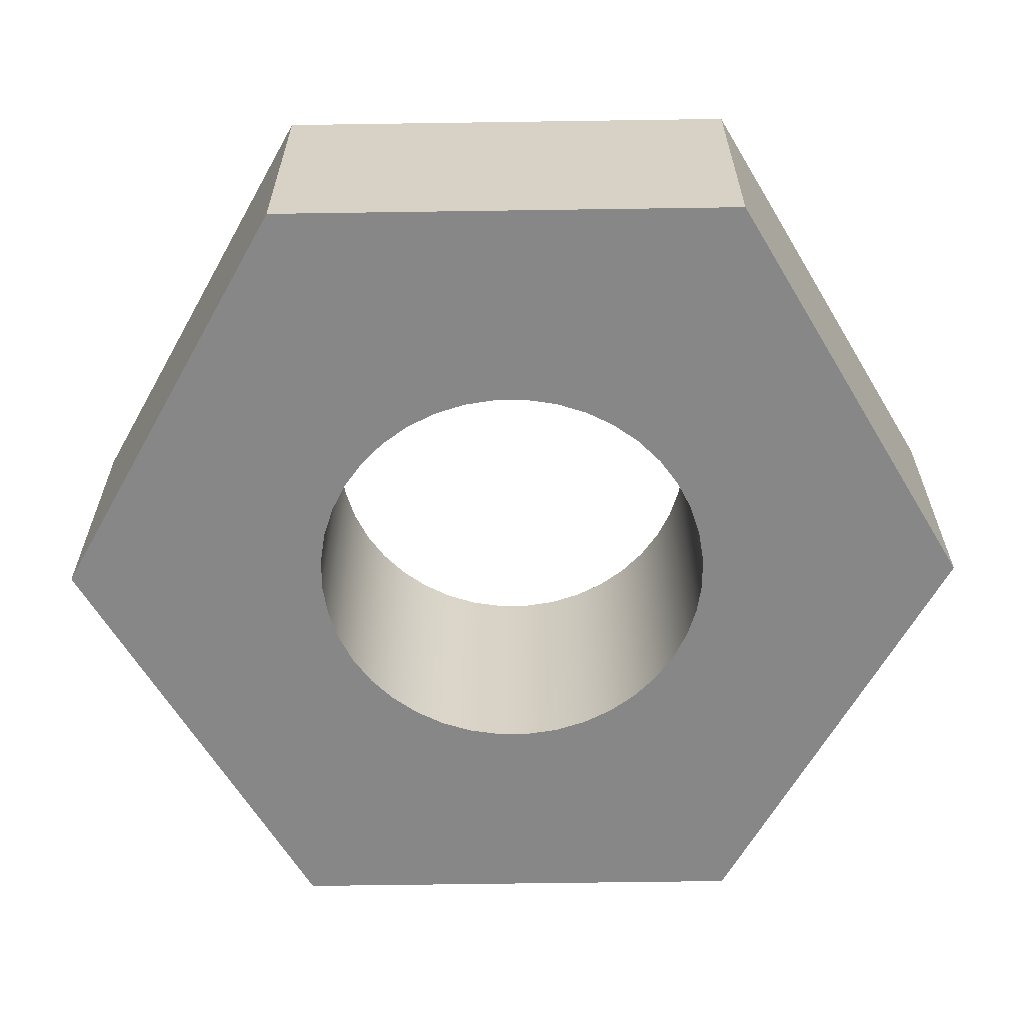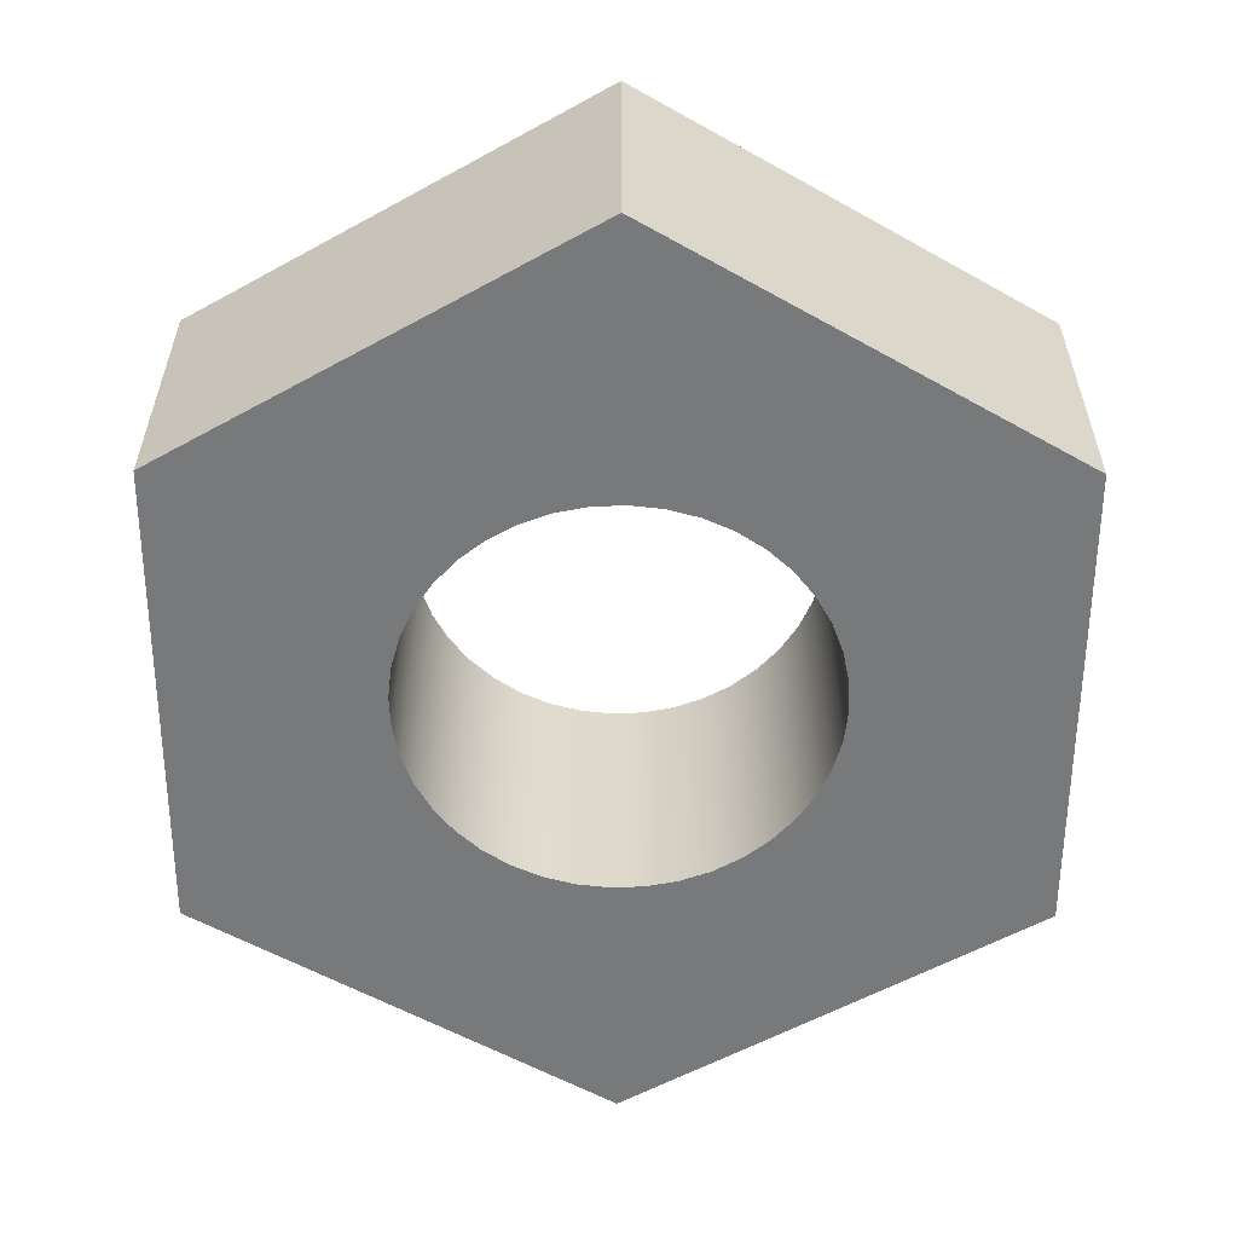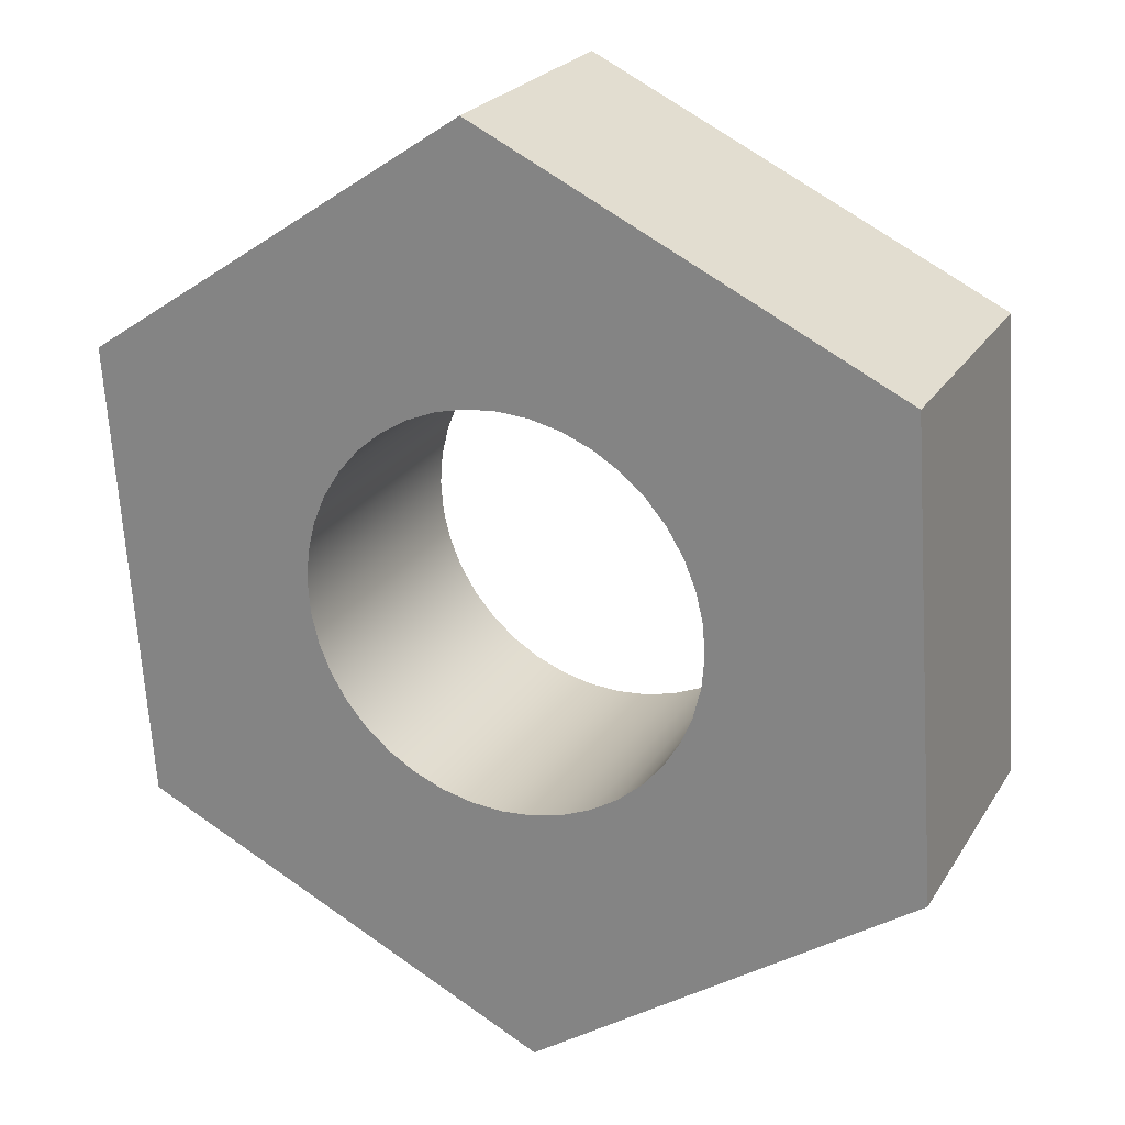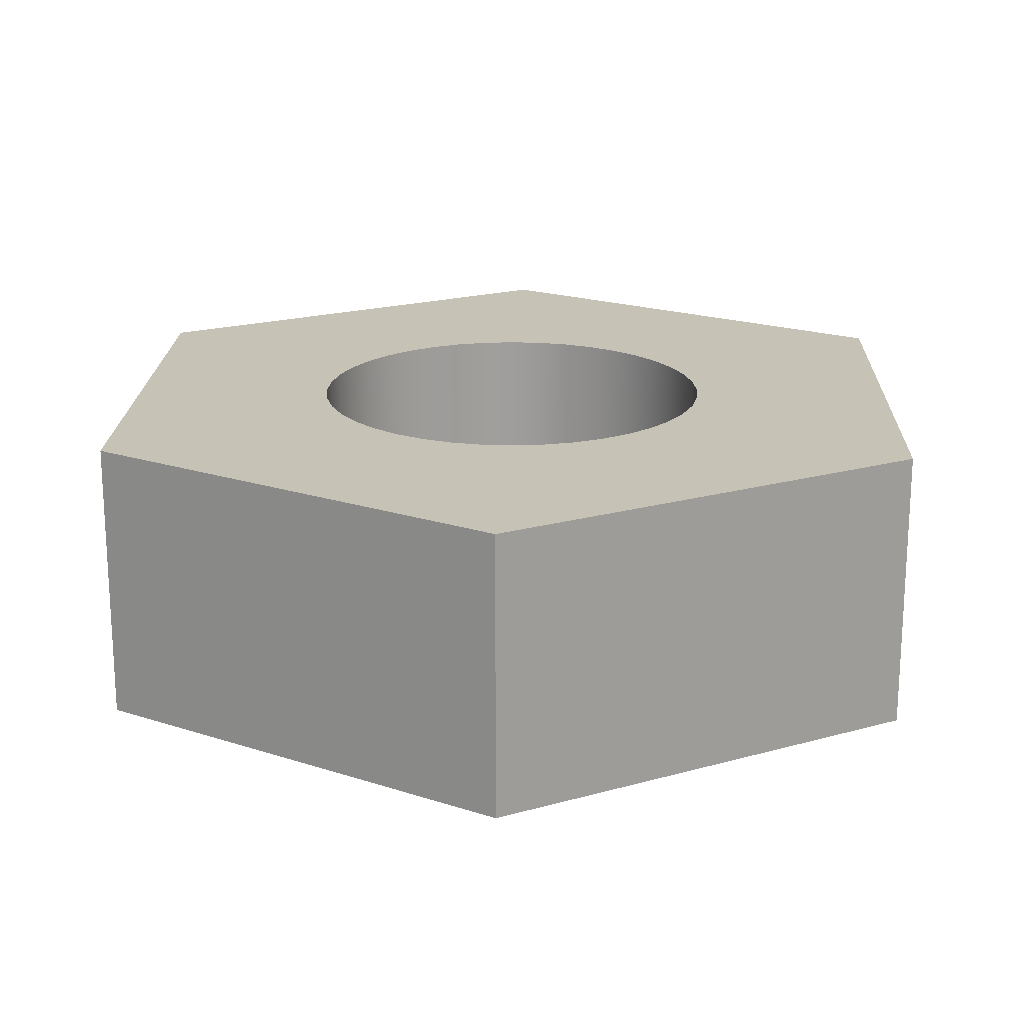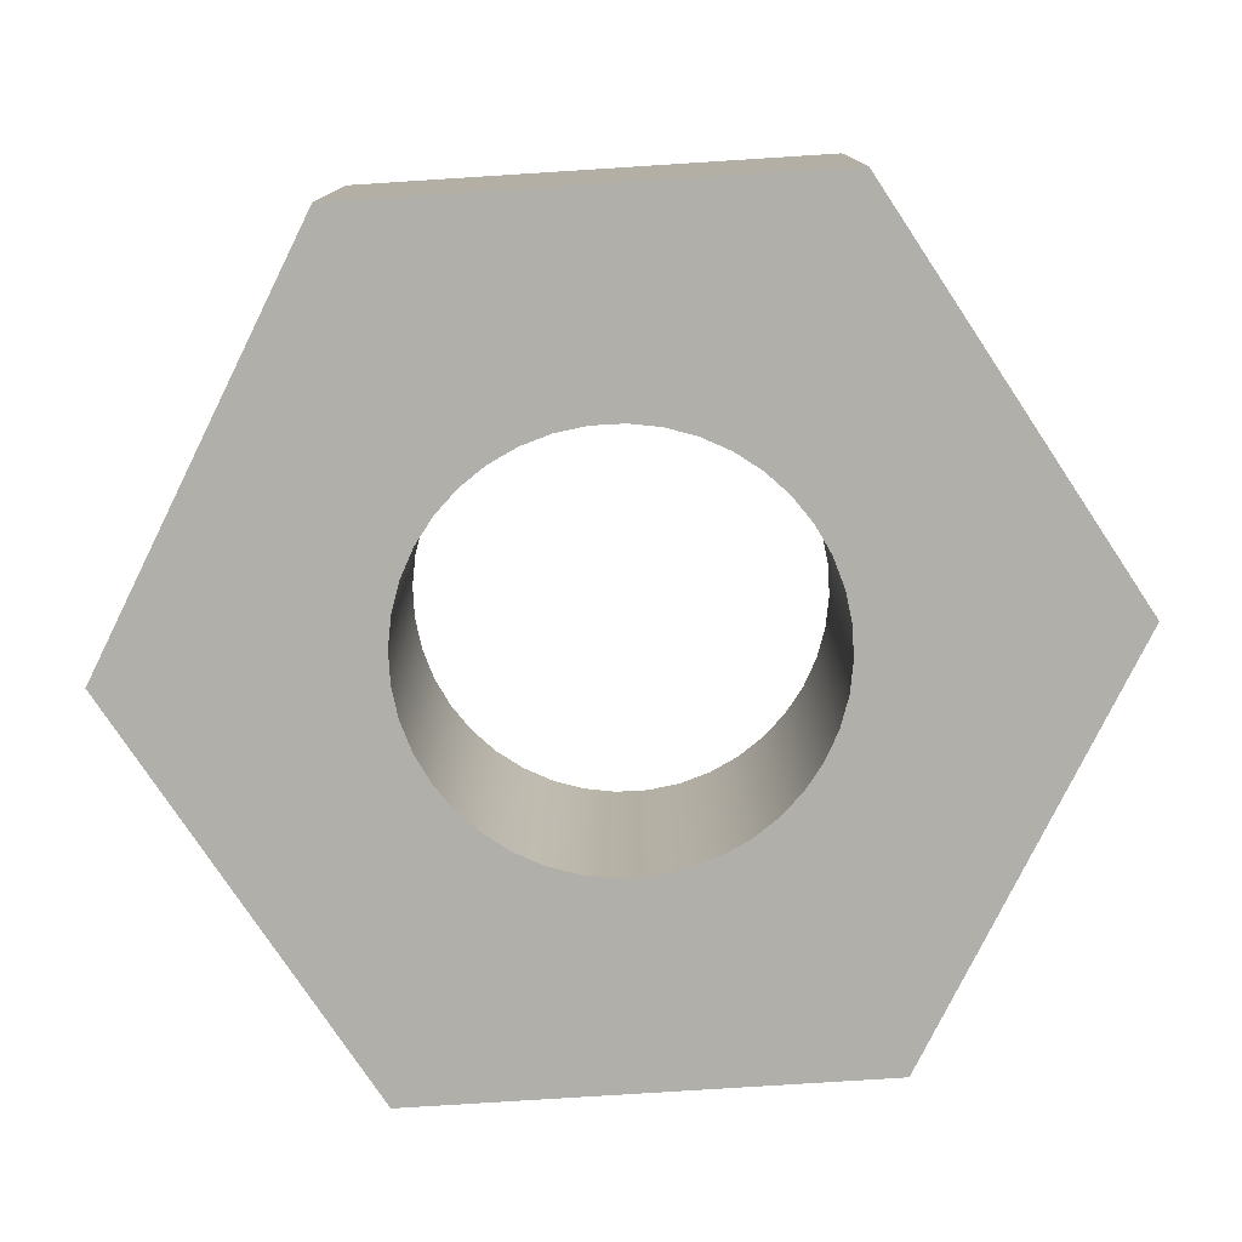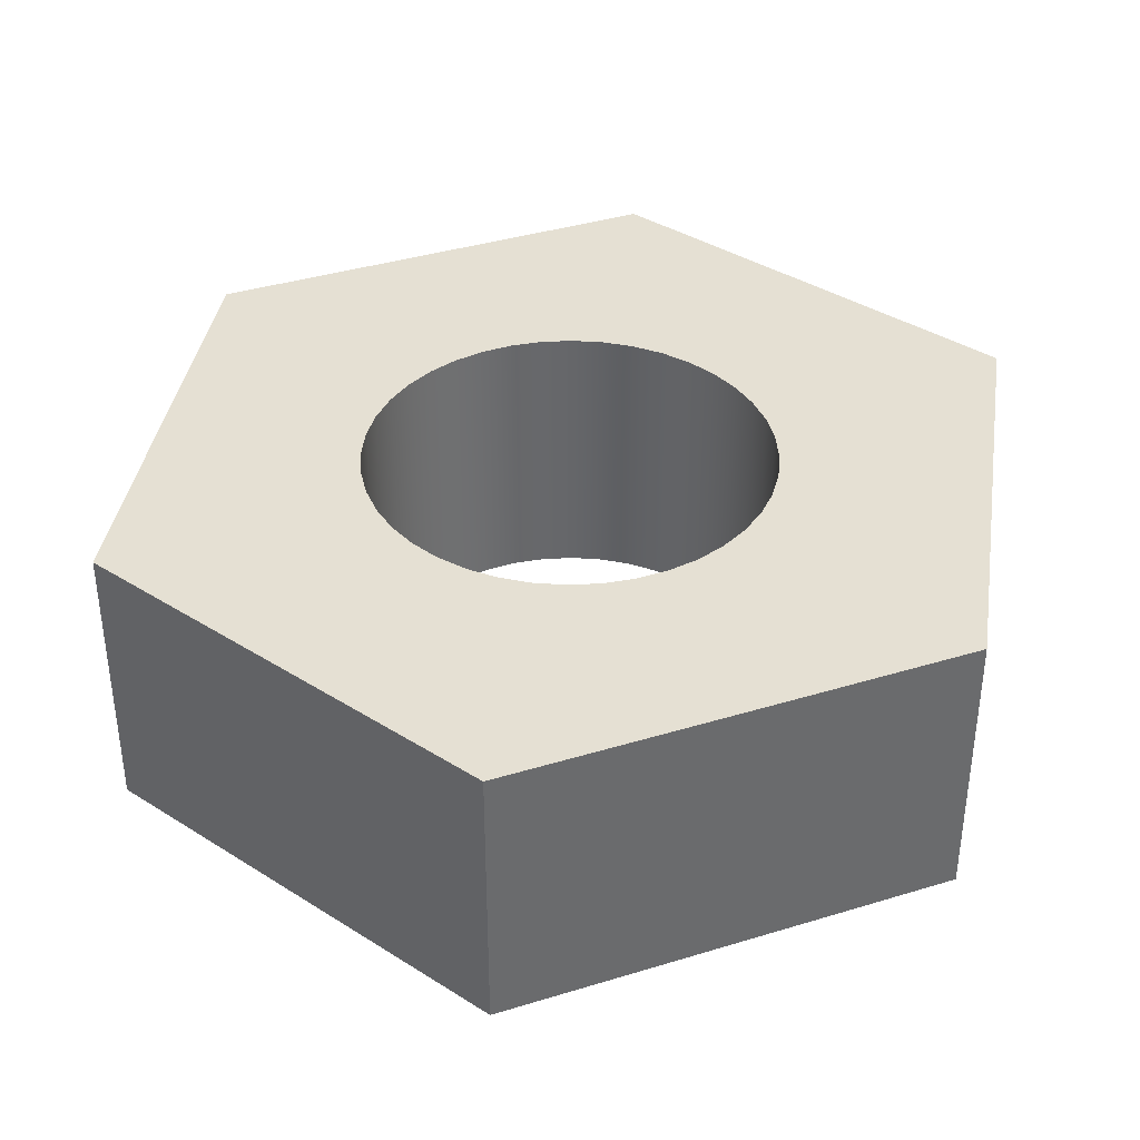
<metadata>
{"format":"obj","ext":"obj","renderer":"f3d","projection":"perspective","resolution":1024,"background":"white","views":[{"elev":-62.6,"azim":94.9,"up":"+Z"},{"elev":-57.7,"azim":123.8,"up":"+Z"},{"elev":23.4,"azim":24.1,"up":"+Y"},{"elev":19.2,"azim":-54.1,"up":"+Z"},{"elev":-78.0,"azim":97.7,"up":"+Z"},{"elev":38.1,"azim":-107.2,"up":"+Z"}]}
</metadata>
<code>
v -0.25 -3.062e-17 0.35
v -0.2469 -0.03911 0.35
v -0.2378 -0.07725 0.35
v -0.2228 -0.1135 0.35
v -0.2023 -0.1469 0.35
v -0.1768 -0.1768 0.35
v -0.1469 -0.2023 0.35
v -0.1135 -0.2228 0.35
v -0.07725 -0.2378 0.35
v -0.03911 -0.2469 0.35
v 1.531e-17 -0.25 0.35
v 0.03911 -0.2469 0.35
v 0.07725 -0.2378 0.35
v 0.1135 -0.2228 0.35
v 0.1469 -0.2023 0.35
v 0.1768 -0.1768 0.35
v 0.2023 -0.1469 0.35
v 0.2228 -0.1135 0.35
v 0.2378 -0.07725 0.35
v 0.2469 -0.03911 0.35
v 0.25 0 0.35
v 0.2469 0.03911 0.35
v 0.2378 0.07725 0.35
v 0.2228 0.1135 0.35
v 0.2023 0.1469 0.35
v 0.1768 0.1768 0.35
v 0.1469 0.2023 0.35
v 0.1135 0.2228 0.35
v 0.07725 0.2378 0.35
v 0.03911 0.2469 0.35
v 1.531e-17 0.25 0.35
v -0.03911 0.2469 0.35
v -0.07725 0.2378 0.35
v -0.1135 0.2228 0.35
v -0.1469 0.2023 0.35
v -0.1768 0.1768 0.35
v -0.2023 0.1469 0.35
v -0.2228 0.1135 0.35
v -0.2378 0.07725 0.35
v -0.2469 0.03911 0.35
v -0.25 -3.062e-17 0
v -0.2469 0.03911 0
v -0.2378 0.07725 0
v -0.2228 0.1135 0
v -0.2023 0.1469 0
v -0.1768 0.1768 0
v -0.1469 0.2023 0
v -0.1135 0.2228 0
v -0.07725 0.2378 0
v -0.03911 0.2469 0
v 1.531e-17 0.25 0
v 0.03911 0.2469 0
v 0.07725 0.2378 0
v 0.1135 0.2228 0
v 0.1469 0.2023 0
v 0.1768 0.1768 0
v 0.2023 0.1469 0
v 0.2228 0.1135 0
v 0.2378 0.07725 0
v 0.2469 0.03911 0
v 0.25 0 0
v 0.2469 -0.03911 0
v 0.2378 -0.07725 0
v 0.2228 -0.1135 0
v 0.2023 -0.1469 0
v 0.1768 -0.1768 0
v 0.1469 -0.2023 0
v 0.1135 -0.2228 0
v 0.07725 -0.2378 0
v 0.03911 -0.2469 0
v 1.531e-17 -0.25 0
v -0.03911 -0.2469 0
v -0.07725 -0.2378 0
v -0.1135 -0.2228 0
v -0.1469 -0.2023 0
v -0.1768 -0.1768 0
v -0.2023 -0.1469 0
v -0.2228 -0.1135 0
v -0.2378 -0.07725 0
v -0.2469 -0.03911 0
v -0.25 -3.062e-17 0.35
v -0.25 -3.062e-17 0
v 0.4784 0.3232 0
v -0.04074 0.5759 0
v -0.04074 0.5759 0.35
v 0.4784 0.3232 0.35
v 0.5191 -0.2527 0
v 0.4784 0.3232 0
v 0.4784 0.3232 0.35
v 0.5191 -0.2527 0.35
v 0.04074 -0.5759 0
v 0.5191 -0.2527 0
v 0.5191 -0.2527 0.35
v 0.04074 -0.5759 0.35
v -0.4784 -0.3232 0
v 0.04074 -0.5759 0
v 0.04074 -0.5759 0.35
v -0.4784 -0.3232 0.35
v -0.5191 0.2527 0
v -0.4784 -0.3232 0
v -0.4784 -0.3232 0.35
v -0.5191 0.2527 0.35
v -0.04074 0.5759 0
v -0.5191 0.2527 0
v -0.5191 0.2527 0.35
v -0.04074 0.5759 0.35
v -0.25 -3.062e-17 0.35
v -0.2469 0.03911 0.35
v -0.2378 0.07725 0.35
v -0.2228 0.1135 0.35
v -0.2023 0.1469 0.35
v -0.1768 0.1768 0.35
v -0.1469 0.2023 0.35
v -0.1135 0.2228 0.35
v -0.07725 0.2378 0.35
v -0.03911 0.2469 0.35
v 1.531e-17 0.25 0.35
v 0.03911 0.2469 0.35
v 0.07725 0.2378 0.35
v 0.1135 0.2228 0.35
v 0.1469 0.2023 0.35
v 0.1768 0.1768 0.35
v 0.2023 0.1469 0.35
v 0.2228 0.1135 0.35
v 0.2378 0.07725 0.35
v 0.2469 0.03911 0.35
v 0.25 0 0.35
v 0.2469 -0.03911 0.35
v 0.2378 -0.07725 0.35
v 0.2228 -0.1135 0.35
v 0.2023 -0.1469 0.35
v 0.1768 -0.1768 0.35
v 0.1469 -0.2023 0.35
v 0.1135 -0.2228 0.35
v 0.07725 -0.2378 0.35
v 0.03911 -0.2469 0.35
v 1.531e-17 -0.25 0.35
v -0.03911 -0.2469 0.35
v -0.07725 -0.2378 0.35
v -0.1135 -0.2228 0.35
v -0.1469 -0.2023 0.35
v -0.1768 -0.1768 0.35
v -0.2023 -0.1469 0.35
v -0.2228 -0.1135 0.35
v -0.2378 -0.07725 0.35
v -0.2469 -0.03911 0.35
v -0.04074 0.5759 0.35
v -0.5191 0.2527 0.35
v -0.4784 -0.3232 0.35
v 0.04074 -0.5759 0.35
v 0.5191 -0.2527 0.35
v 0.4784 0.3232 0.35
v -0.25 -3.062e-17 0
v -0.2469 -0.03911 0
v -0.2378 -0.07725 0
v -0.2228 -0.1135 0
v -0.2023 -0.1469 0
v -0.1768 -0.1768 0
v -0.1469 -0.2023 0
v -0.1135 -0.2228 0
v -0.07725 -0.2378 0
v -0.03911 -0.2469 0
v 1.531e-17 -0.25 0
v 0.03911 -0.2469 0
v 0.07725 -0.2378 0
v 0.1135 -0.2228 0
v 0.1469 -0.2023 0
v 0.1768 -0.1768 0
v 0.2023 -0.1469 0
v 0.2228 -0.1135 0
v 0.2378 -0.07725 0
v 0.2469 -0.03911 0
v 0.25 0 0
v 0.2469 0.03911 0
v 0.2378 0.07725 0
v 0.2228 0.1135 0
v 0.2023 0.1469 0
v 0.1768 0.1768 0
v 0.1469 0.2023 0
v 0.1135 0.2228 0
v 0.07725 0.2378 0
v 0.03911 0.2469 0
v 1.531e-17 0.25 0
v -0.03911 0.2469 0
v -0.07725 0.2378 0
v -0.1135 0.2228 0
v -0.1469 0.2023 0
v -0.1768 0.1768 0
v -0.2023 0.1469 0
v -0.2228 0.1135 0
v -0.2378 0.07725 0
v -0.2469 0.03911 0
v -0.5191 0.2527 0
v -0.04074 0.5759 0
v 0.4784 0.3232 0
v 0.5191 -0.2527 0
v 0.04074 -0.5759 0
v -0.4784 -0.3232 0
g 7813affa-e353-11ea-943d-54bf646e7e1f
f 2 80 1
f 1 80 82
f 81 41 40
f 40 41 42
f 40 42 39
f 39 42 43
f 39 43 38
f 38 43 44
f 38 44 37
f 37 44 45
f 37 45 36
f 36 45 46
f 36 46 35
f 35 46 47
f 35 47 34
f 34 47 48
f 34 48 33
f 33 48 49
f 33 49 32
f 32 49 50
f 32 50 31
f 31 50 51
f 31 51 30
f 30 51 52
f 30 52 29
f 29 52 53
f 29 53 28
f 28 53 54
f 28 54 27
f 27 54 55
f 27 55 26
f 26 55 56
f 26 56 25
f 25 56 57
f 25 57 24
f 24 57 58
f 24 58 23
f 23 58 59
f 23 59 22
f 22 59 60
f 22 60 21
f 21 60 61
f 21 61 20
f 20 61 62
f 20 62 19
f 19 62 63
f 19 63 18
f 18 63 64
f 18 64 17
f 17 64 65
f 17 65 16
f 16 65 66
f 16 66 15
f 15 66 67
f 15 67 14
f 14 67 68
f 14 68 13
f 13 68 69
f 13 69 12
f 12 69 70
f 12 70 11
f 11 70 71
f 11 71 10
f 10 71 72
f 10 72 9
f 9 72 73
f 9 73 8
f 8 73 74
f 8 74 7
f 7 74 75
f 7 75 6
f 6 75 76
f 6 76 5
f 5 76 77
f 5 77 4
f 4 77 78
f 4 78 3
f 3 78 79
f 3 79 2
f 2 79 80
g 7813d71a-e353-11ea-abed-54bf646e7e1f
f 83 84 86
f 86 84 85
g 7813fe1c-e353-11ea-a5b1-54bf646e7e1f
f 87 88 90
f 90 88 89
g 78142522-e353-11ea-8013-54bf646e7e1f
f 91 92 94
f 94 92 93
g 78147336-e353-11ea-b985-54bf646e7e1f
f 95 96 98
f 98 96 97
g 78149a3e-e353-11ea-937c-54bf646e7e1f
f 99 100 102
f 102 100 101
g 7814e86e-e353-11ea-b41b-54bf646e7e1f
f 103 104 106
f 106 104 105
g 78153680-e353-11ea-934c-54bf646e7e1f
f 108 148 107
f 107 148 149
f 107 149 146
f 146 149 145
f 145 149 144
f 144 149 143
f 143 149 142
f 142 149 141
f 141 149 140
f 140 149 150
f 140 150 139
f 139 150 138
f 138 150 137
f 137 150 136
f 136 150 135
f 135 150 134
f 134 150 133
f 133 150 151
f 133 151 132
f 132 151 131
f 131 151 130
f 130 151 129
f 129 151 128
f 128 151 127
f 127 151 152
f 127 152 126
f 126 152 125
f 125 152 124
f 124 152 123
f 123 152 122
f 122 152 121
f 121 152 120
f 120 152 147
f 120 147 119
f 119 147 118
f 118 147 117
f 117 147 116
f 116 147 115
f 115 147 114
f 114 147 113
f 113 147 148
f 113 148 112
f 112 148 111
f 111 148 110
f 110 148 109
f 109 148 108
g 78158498-e353-11ea-8d29-54bf646e7e1f
f 154 198 153
f 153 198 193
f 153 193 192
f 192 193 191
f 191 193 190
f 190 193 189
f 189 193 188
f 188 193 187
f 187 193 194
f 187 194 186
f 186 194 185
f 185 194 184
f 184 194 183
f 183 194 182
f 182 194 181
f 181 194 180
f 180 194 195
f 180 195 179
f 179 195 178
f 178 195 177
f 177 195 176
f 176 195 175
f 175 195 174
f 174 195 173
f 173 195 196
f 173 196 172
f 172 196 171
f 171 196 170
f 170 196 169
f 169 196 168
f 168 196 167
f 167 196 197
f 167 197 166
f 166 197 165
f 165 197 164
f 164 197 163
f 163 197 162
f 162 197 161
f 161 197 160
f 160 197 198
f 160 198 159
f 159 198 158
f 158 198 157
f 157 198 156
f 156 198 155
f 155 198 154

</code>
